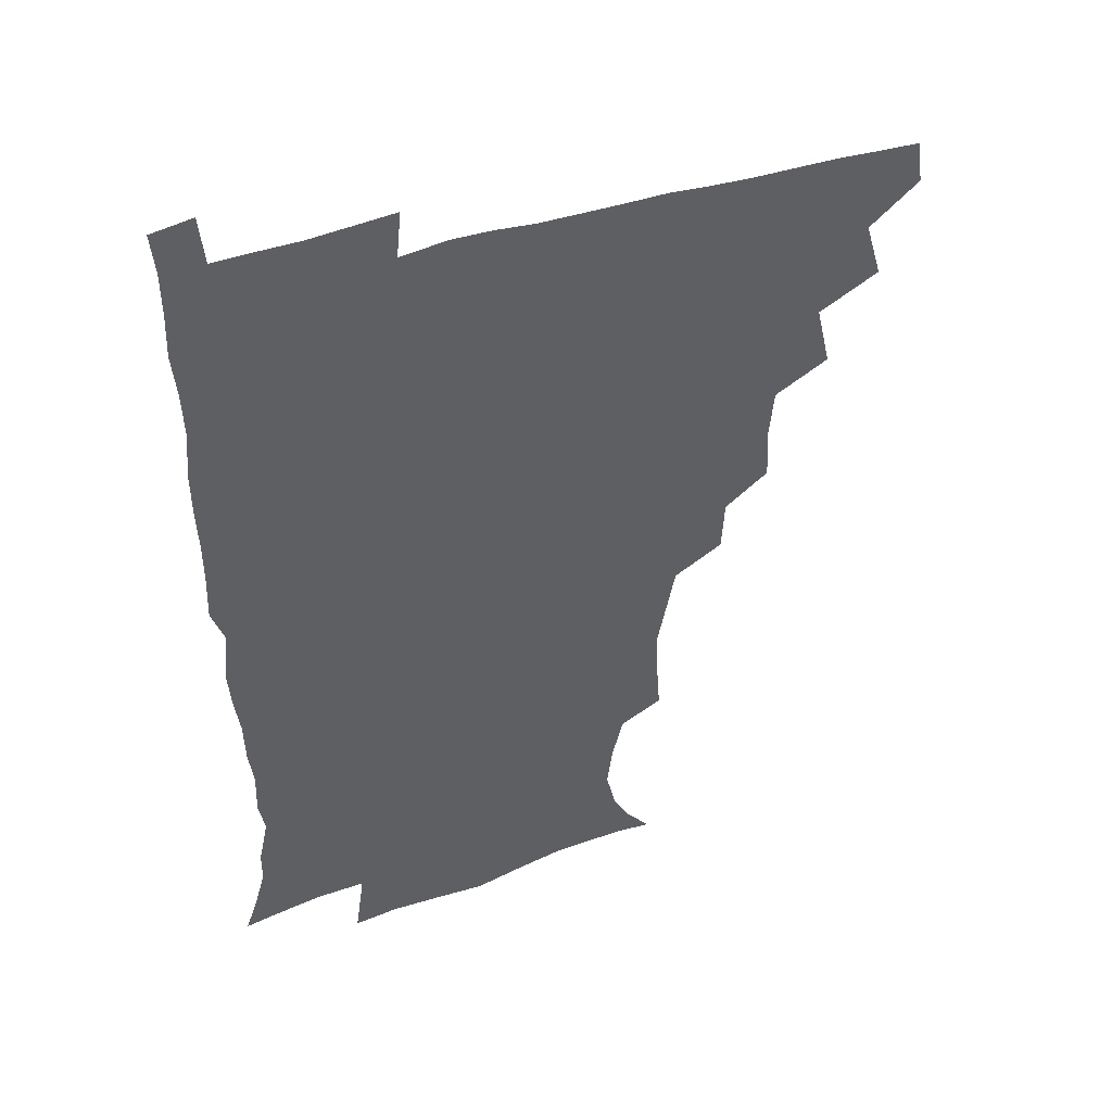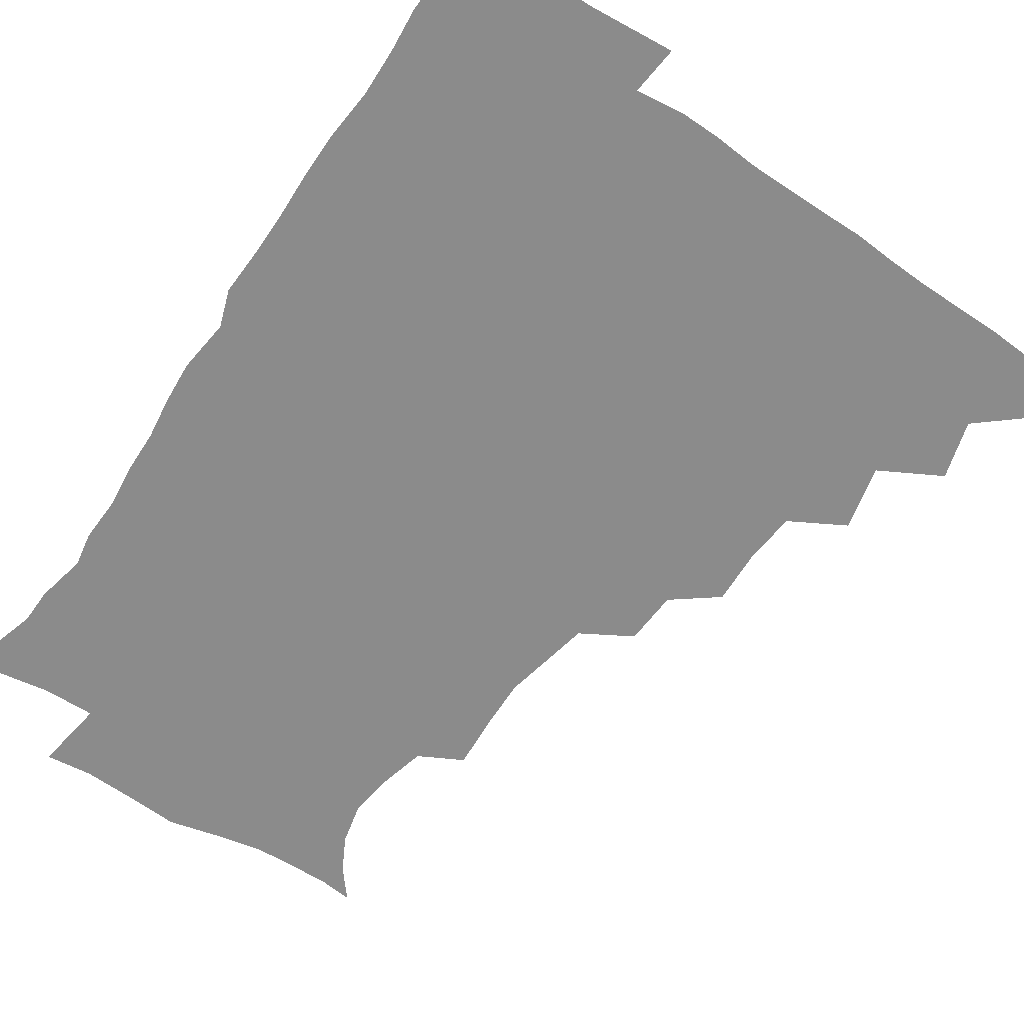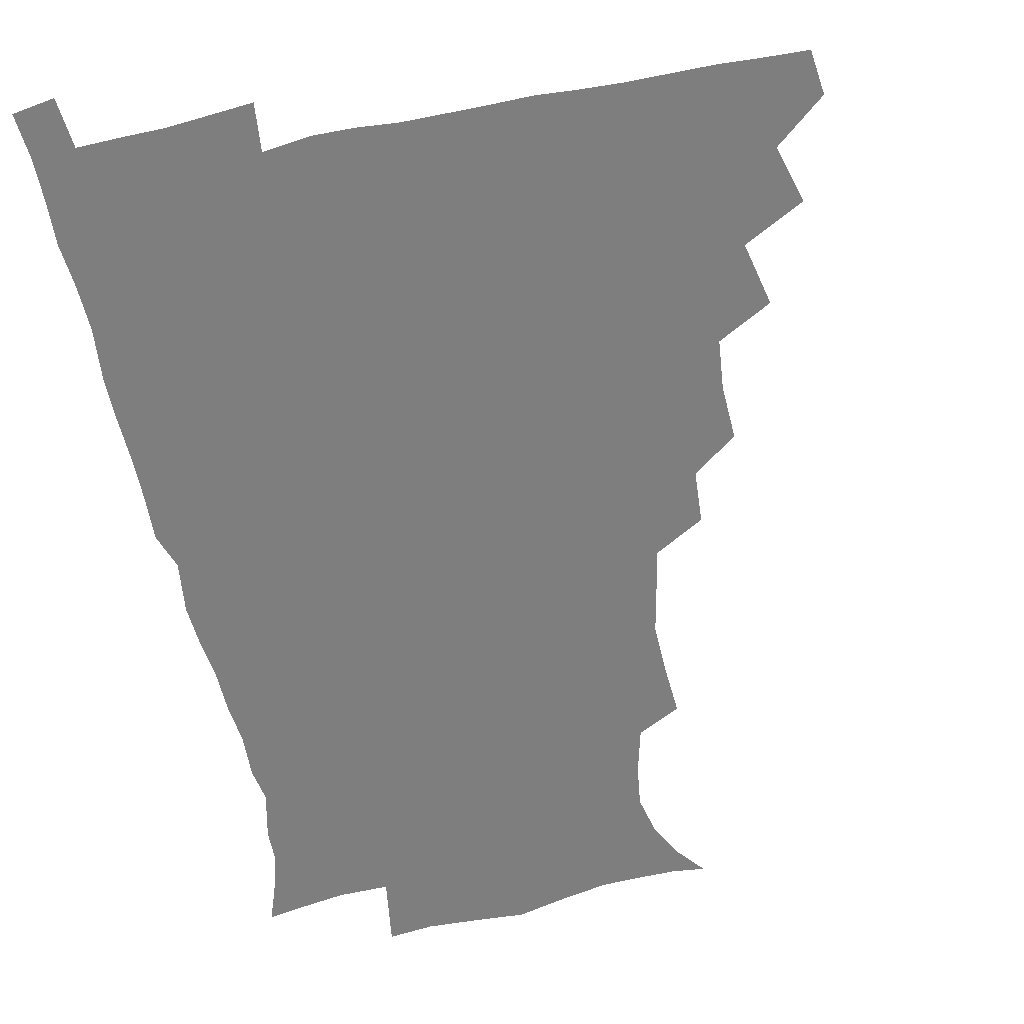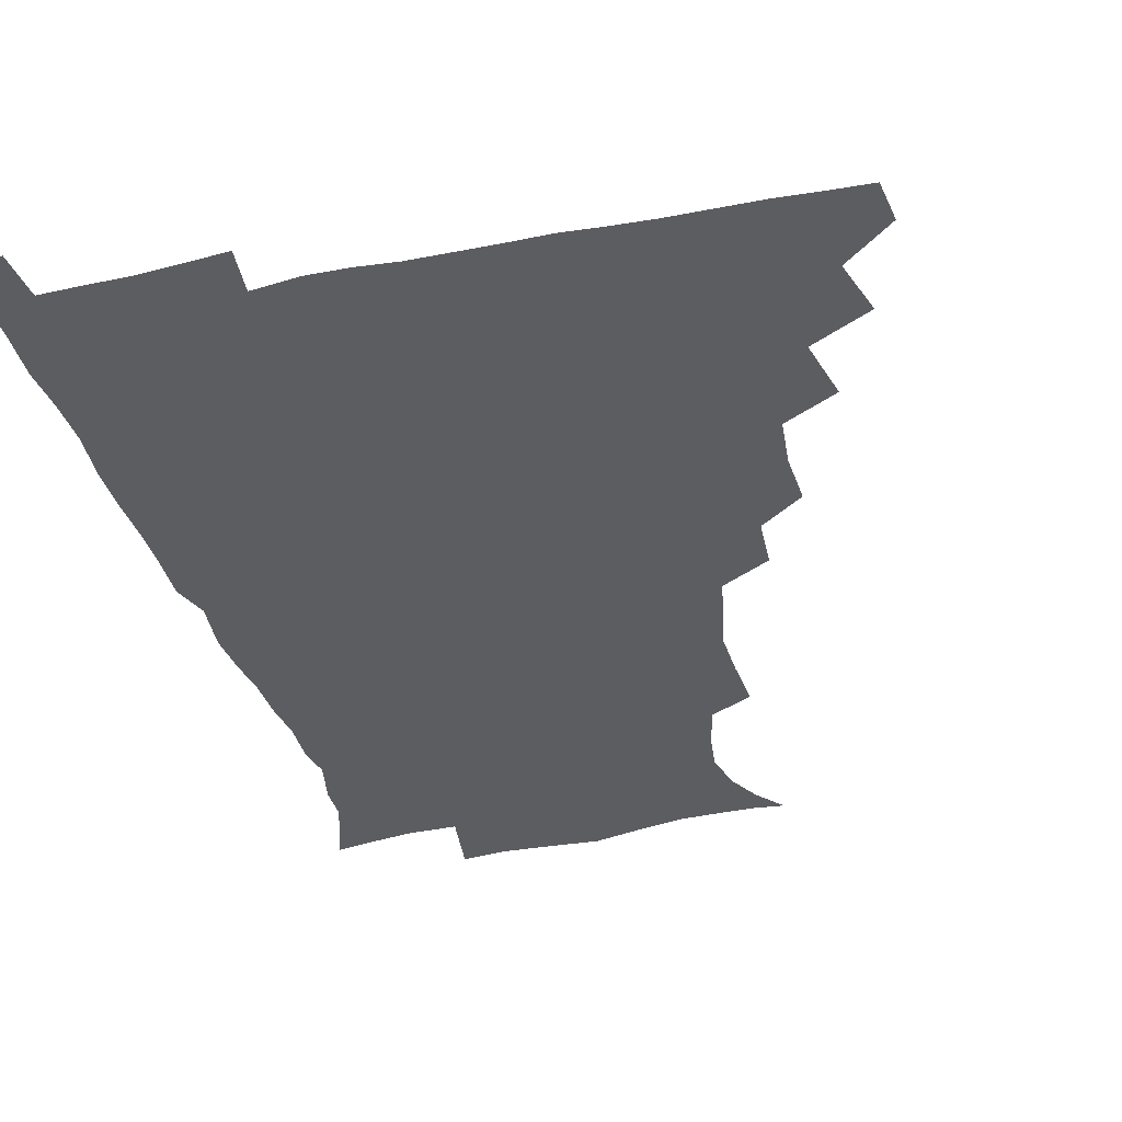
<metadata>
{"format":"obj","ext":"obj","renderer":"f3d","projection":"perspective","resolution":1024,"background":"white","views":[{"elev":45.2,"azim":159.7,"up":"+Y"},{"elev":-63.8,"azim":145.8,"up":"+Z"},{"elev":-59.5,"azim":-168.4,"up":"+Z"},{"elev":-35.5,"azim":-165.3,"up":"+Z"}]}
</metadata>
<code>
v 464.7 479.1 0
v 466.7 494.8 0
v 476.3 443.9 0
v 482.2 464.3 0
v 482.8 479.9 0
v 481.9 495.3 0
v 492.5 409.6 0
v 497.6 432.2 0
v 497.1 448.9 0
v 498.9 465.6 0
v 497.7 480.6 0
v 496.8 496 0
v 512.3 361.5 0
v 513.2 380.9 0
v 511.6 398.7 0
v 514.9 420.4 0
v 513.4 434.9 0
v 513.8 451 0
v 513.4 465.9 0
v 512.7 480.7 0
v 511.8 496 0
v 528.9 330.6 0
v 527.9 349.5 0
v 529.1 370.5 0
v 529.4 389.5 0
v 530 407.3 0
v 529.2 421.3 0
v 529.2 436.9 0
v 528.8 451.6 0
v 528.3 466.2 0
v 527.4 481.1 0
v 526.8 496 0
v 550.9 252.1 0
v 552.2 270.5 0
v 552.8 288.4 0
v 549.9 302.7 0
v 546.5 320.2 0
v 545.5 340.9 0
v 544.6 358.2 0
v 543.6 373.8 0
v 542.8 388.8 0
v 543.7 406.6 0
v 544.5 423.1 0
v 544.5 437.9 0
v 543.8 452 0
v 542.9 466.6 0
v 542.1 481.4 0
v 541.4 496.6 0
v 553.5 175.7 0
v 562.1 186 0
v 568.5 197.9 0
v 571.9 212.4 0
v 570.1 227.3 0
v 566 244 0
v 566.4 264.8 0
v 565.6 280.8 0
v 564.3 296 0
v 562.5 312 0
v 560.7 328.3 0
v 560.2 346.2 0
v 559.3 361.8 0
v 559.7 378.7 0
v 559.5 394.1 0
v 559.5 409.3 0
v 559.4 424 0
v 559 438 0
v 559.2 452.2 0
v 558.2 466.5 0
v 556.9 481.7 0
v 555.8 497.5 0
v 565 176.8 0
v 574.6 189.3 0
v 581 205.5 0
v 581.9 220.3 0
v 580.9 237.8 0
v 578.9 252.7 0
v 579.2 271.3 0
v 578.7 287.9 0
v 577.6 302.9 0
v 576.3 318.3 0
v 575.1 333.2 0
v 574.4 349 0
v 574.2 364.8 0
v 573.9 379.9 0
v 574.1 395.8 0
v 574 410.4 0
v 573.6 424.2 0
v 573.7 438.4 0
v 573.7 452.2 0
v 572.9 466.5 0
v 571.8 481.6 0
v 570.6 497.3 0
v 577.2 176.4 0
v 587.1 191 0
v 593.2 210.4 0
v 593.9 227.3 0
v 592.9 243.1 0
v 592.3 258.9 0
v 592 274 0
v 591.1 290.1 0
v 590.6 306.3 0
v 589.7 320 0
v 589.1 336.1 0
v 588.4 350.4 0
v 588.4 366.2 0
v 588.1 380.6 0
v 588.2 396 0
v 588.2 410.7 0
v 588.3 425.1 0
v 588 438.5 0
v 587.8 452.4 0
v 587.6 466.5 0
v 586.9 481.1 0
v 585.4 497.2 0
v 592.4 175.6 0
v 602.8 195.8 0
v 605.9 214 0
v 606.2 229.3 0
v 605.3 244.6 0
v 604.8 259.4 0
v 604.8 277.9 0
v 604.4 292.1 0
v 603.6 306.5 0
v 603.4 323 0
v 602.8 336.2 0
v 602.3 350.4 0
v 602.2 366.2 0
v 602.3 381.7 0
v 602.3 396.5 0
v 602.6 411.2 0
v 602.3 424.3 0
v 602.3 438.4 0
v 602.4 452.6 0
v 602.1 466.5 0
v 601.8 480.7 0
v 600.2 497.2 0
v 609.3 172 0
v 616.7 196.3 0
v 618.5 214.9 0
v 619 232.3 0
v 618.2 245.8 0
v 618 263.4 0
v 617.8 278.1 0
v 617.4 293 0
v 617.2 308.5 0
v 616.9 322.9 0
v 616.6 337.7 0
v 616.5 352.4 0
v 616.5 368.1 0
v 616.4 381.9 0
v 616.2 395.1 0
v 616.7 411.8 0
v 616.8 424.9 0
v 617.1 439 0
v 616.9 452.9 0
v 616.4 467.1 0
v 616.2 481.1 0
v 614.6 498.4 0
v 626.9 167.5 0
v 630.8 196 0
v 631.4 216.6 0
v 631.7 233.2 0
v 631.8 248.3 0
v 631.5 261.9 0
v 631.1 277.2 0
v 630.7 292.2 0
v 630.3 308.1 0
v 630.4 324.1 0
v 630.3 337.8 0
v 630.3 353.1 0
v 630.3 367.6 0
v 630.3 382.5 0
v 630.4 396.7 0
v 630.6 411.2 0
v 630.9 424.4 0
v 631.3 439.9 0
v 631.4 453.2 0
v 631.4 467.1 0
v 630.9 481.8 0
v 629.1 498.5 0
v 645.5 168.3 0
v 645.5 196.6 0
v 645.2 213.7 0
v 644.3 232.5 0
v 644.8 247.7 0
v 644.6 261.9 0
v 644.2 277.7 0
v 644.1 292.7 0
v 643.9 307 0
v 643.7 323.6 0
v 643.9 337.2 0
v 643.8 353 0
v 644.2 367 0
v 644.1 382.4 0
v 644.2 396.5 0
v 644.2 411.3 0
v 645.1 424.1 0
v 645.3 439.3 0
v 645.6 453.3 0
v 645.9 467.3 0
v 646.2 481.5 0
v 646 496.2 0
v 644.4 513.3 0
v 663.2 168.8 0
v 660.2 195 0
v 658.7 214.3 0
v 658.9 227.6 0
v 657.2 247.2 0
v 657.3 262.8 0
v 657.1 278.1 0
v 657 293.6 0
v 657.4 306.4 0
v 657 322.9 0
v 657.6 336.6 0
v 658.3 350.2 0
v 657.9 366.3 0
v 657.8 381.6 0
v 658.2 395.7 0
v 658.4 410.1 0
v 659 424.2 0
v 659.2 439.8 0
v 659.8 453.3 0
v 660.3 467.3 0
v 660.7 481.4 0
v 660.6 495.9 0
v 659.3 511.9 0
v 679.1 166.8 0
v 675.6 191.7 0
v 672.9 211.3 0
v 671.9 228.1 0
v 670.2 245.6 0
v 669.7 262 0
v 669.5 278.3 0
v 669.7 292.7 0
v 670.3 306.6 0
v 670.1 321.9 0
v 671.5 334.7 0
v 671.6 349.9 0
v 671.8 364.8 0
v 671.5 380.5 0
v 671.8 395 0
v 671.5 410.7 0
v 673.1 423.7 0
v 673.2 438.8 0
v 674 453 0
v 674.6 467.1 0
v 675.1 481.4 0
v 675.5 495.4 0
v 674.9 510.5 0
v 693.5 191.2 0
v 687.5 209.6 0
v 684.4 227.7 0
v 683.9 242 0
v 683.5 257.1 0
v 683.5 272.7 0
v 683.2 288.5 0
v 683.3 303.9 0
v 684.4 317.6 0
v 685.6 331.3 0
v 685.3 347.4 0
v 685.4 362.8 0
v 686.1 377.4 0
v 686.3 392.5 0
v 687.3 406.8 0
v 687.1 422.4 0
v 687.9 436.9 0
v 687.9 452.8 0
v 688.7 467.1 0
v 689.2 481.3 0
v 689.9 495.6 0
v 689.9 510.3 0
v 709.5 188.5 0
v 702.4 206 0
v 699.8 220.7 0
v 697.1 237.7 0
v 696.7 251.9 0
v 696.8 267.1 0
v 697.3 281.7 0
v 697.2 297.9 0
v 698.5 312 0
v 699.6 326.6 0
v 699.1 343.1 0
v 699.2 358.8 0
v 700.8 373 0
v 702 387.4 0
v 701.9 403.2 0
v 700.8 420.4 0
v 702.3 434.5 0
v 703.1 449.8 0
v 703.2 465.7 0
v 703.8 480.6 0
v 704.4 495.4 0
v 704.8 509.8 0
v 706.6 527.6 0
v 723 185.8 0
v 718.3 199.3 0
v 714.3 213.7 0
v 714.1 225.7 0
v 710.5 243.1 0
v 712.7 255.2 0
v 712.1 271.1 0
v 713.9 285.3 0
v 714.3 301.1 0
v 716.3 315.5 0
v 717.4 330.7 0
v 715.3 349.5 0
v 719.9 362.4 0
v 719.3 378.8 0
v 719.3 394.8 0
v 720 410.8 0
v 720.1 426.9 0
v 718.5 445.6 0
v 719.1 462.3 0
v 720.6 477.9 0
v 720 494.6 0
v 720 509.9 0
v 721.5 525 0
f 4 5 1
f 1 5 2
f 5 6 2
f 8 9 3
f 3 9 4
f 9 10 4
f 4 10 5
f 10 11 5
f 5 11 6
f 11 12 6
f 15 16 7
f 7 16 8
f 16 17 8
f 8 17 9
f 17 18 9
f 9 18 10
f 18 19 10
f 10 19 11
f 19 20 11
f 11 20 12
f 20 21 12
f 23 24 13
f 13 24 14
f 24 25 14
f 14 25 15
f 25 26 15
f 15 26 16
f 26 27 16
f 16 27 17
f 27 28 17
f 17 28 18
f 28 29 18
f 18 29 19
f 29 30 19
f 19 30 20
f 30 31 20
f 20 31 21
f 31 32 21
f 37 38 22
f 22 38 23
f 38 39 23
f 23 39 24
f 39 40 24
f 24 40 25
f 40 41 25
f 25 41 26
f 41 42 26
f 26 42 27
f 42 43 27
f 27 43 28
f 43 44 28
f 28 44 29
f 44 45 29
f 29 45 30
f 45 46 30
f 30 46 31
f 46 47 31
f 31 47 32
f 47 48 32
f 54 55 33
f 33 55 34
f 55 56 34
f 34 56 35
f 56 57 35
f 35 57 36
f 57 58 36
f 36 58 37
f 58 59 37
f 37 59 38
f 59 60 38
f 38 60 39
f 60 61 39
f 39 61 40
f 61 62 40
f 40 62 41
f 62 63 41
f 41 63 42
f 63 64 42
f 42 64 43
f 64 65 43
f 43 65 44
f 65 66 44
f 44 66 45
f 66 67 45
f 45 67 46
f 67 68 46
f 46 68 47
f 68 69 47
f 47 69 48
f 69 70 48
f 49 71 50
f 71 72 50
f 50 72 51
f 72 73 51
f 51 73 52
f 73 74 52
f 52 74 53
f 74 75 53
f 53 75 54
f 75 76 54
f 54 76 55
f 76 77 55
f 55 77 56
f 77 78 56
f 56 78 57
f 78 79 57
f 57 79 58
f 79 80 58
f 58 80 59
f 80 81 59
f 59 81 60
f 81 82 60
f 60 82 61
f 82 83 61
f 61 83 62
f 83 84 62
f 62 84 63
f 84 85 63
f 63 85 64
f 85 86 64
f 64 86 65
f 86 87 65
f 65 87 66
f 87 88 66
f 66 88 67
f 88 89 67
f 67 89 68
f 89 90 68
f 68 90 69
f 90 91 69
f 69 91 70
f 91 92 70
f 71 93 72
f 93 94 72
f 72 94 73
f 94 95 73
f 73 95 74
f 95 96 74
f 74 96 75
f 96 97 75
f 75 97 76
f 97 98 76
f 76 98 77
f 98 99 77
f 77 99 78
f 99 100 78
f 78 100 79
f 100 101 79
f 79 101 80
f 101 102 80
f 80 102 81
f 102 103 81
f 81 103 82
f 103 104 82
f 82 104 83
f 104 105 83
f 83 105 84
f 105 106 84
f 84 106 85
f 106 107 85
f 85 107 86
f 107 108 86
f 86 108 87
f 108 109 87
f 87 109 88
f 109 110 88
f 88 110 89
f 110 111 89
f 89 111 90
f 111 112 90
f 90 112 91
f 112 113 91
f 91 113 92
f 113 114 92
f 93 115 94
f 115 116 94
f 94 116 95
f 116 117 95
f 95 117 96
f 117 118 96
f 96 118 97
f 118 119 97
f 97 119 98
f 119 120 98
f 98 120 99
f 120 121 99
f 99 121 100
f 121 122 100
f 100 122 101
f 122 123 101
f 101 123 102
f 123 124 102
f 102 124 103
f 124 125 103
f 103 125 104
f 125 126 104
f 104 126 105
f 126 127 105
f 105 127 106
f 127 128 106
f 106 128 107
f 128 129 107
f 107 129 108
f 129 130 108
f 108 130 109
f 130 131 109
f 109 131 110
f 131 132 110
f 110 132 111
f 132 133 111
f 111 133 112
f 133 134 112
f 112 134 113
f 134 135 113
f 113 135 114
f 135 136 114
f 115 137 116
f 137 138 116
f 116 138 117
f 138 139 117
f 117 139 118
f 139 140 118
f 118 140 119
f 140 141 119
f 119 141 120
f 141 142 120
f 120 142 121
f 142 143 121
f 121 143 122
f 143 144 122
f 122 144 123
f 144 145 123
f 123 145 124
f 145 146 124
f 124 146 125
f 146 147 125
f 125 147 126
f 147 148 126
f 126 148 127
f 148 149 127
f 127 149 128
f 149 150 128
f 128 150 129
f 150 151 129
f 129 151 130
f 151 152 130
f 130 152 131
f 152 153 131
f 131 153 132
f 153 154 132
f 132 154 133
f 154 155 133
f 133 155 134
f 155 156 134
f 134 156 135
f 156 157 135
f 135 157 136
f 157 158 136
f 137 159 138
f 159 160 138
f 138 160 139
f 160 161 139
f 139 161 140
f 161 162 140
f 140 162 141
f 162 163 141
f 141 163 142
f 163 164 142
f 142 164 143
f 164 165 143
f 143 165 144
f 165 166 144
f 144 166 145
f 166 167 145
f 145 167 146
f 167 168 146
f 146 168 147
f 168 169 147
f 147 169 148
f 169 170 148
f 148 170 149
f 170 171 149
f 149 171 150
f 171 172 150
f 150 172 151
f 172 173 151
f 151 173 152
f 173 174 152
f 152 174 153
f 174 175 153
f 153 175 154
f 175 176 154
f 154 176 155
f 176 177 155
f 155 177 156
f 177 178 156
f 156 178 157
f 178 179 157
f 157 179 158
f 179 180 158
f 159 181 160
f 181 182 160
f 160 182 161
f 182 183 161
f 161 183 162
f 183 184 162
f 162 184 163
f 184 185 163
f 163 185 164
f 185 186 164
f 164 186 165
f 186 187 165
f 165 187 166
f 187 188 166
f 166 188 167
f 188 189 167
f 167 189 168
f 189 190 168
f 168 190 169
f 190 191 169
f 169 191 170
f 191 192 170
f 170 192 171
f 192 193 171
f 171 193 172
f 193 194 172
f 172 194 173
f 194 195 173
f 173 195 174
f 195 196 174
f 174 196 175
f 196 197 175
f 175 197 176
f 197 198 176
f 176 198 177
f 198 199 177
f 177 199 178
f 199 200 178
f 178 200 179
f 200 201 179
f 179 201 180
f 201 202 180
f 181 204 182
f 204 205 182
f 182 205 183
f 205 206 183
f 183 206 184
f 206 207 184
f 184 207 185
f 207 208 185
f 185 208 186
f 208 209 186
f 186 209 187
f 209 210 187
f 187 210 188
f 210 211 188
f 188 211 189
f 211 212 189
f 189 212 190
f 212 213 190
f 190 213 191
f 213 214 191
f 191 214 192
f 214 215 192
f 192 215 193
f 215 216 193
f 193 216 194
f 216 217 194
f 194 217 195
f 217 218 195
f 195 218 196
f 218 219 196
f 196 219 197
f 219 220 197
f 197 220 198
f 220 221 198
f 198 221 199
f 221 222 199
f 199 222 200
f 222 223 200
f 200 223 201
f 223 224 201
f 201 224 202
f 224 225 202
f 202 225 203
f 225 226 203
f 204 227 205
f 227 228 205
f 205 228 206
f 228 229 206
f 206 229 207
f 229 230 207
f 207 230 208
f 230 231 208
f 208 231 209
f 231 232 209
f 209 232 210
f 232 233 210
f 210 233 211
f 233 234 211
f 211 234 212
f 234 235 212
f 212 235 213
f 235 236 213
f 213 236 214
f 236 237 214
f 214 237 215
f 237 238 215
f 215 238 216
f 238 239 216
f 216 239 217
f 239 240 217
f 217 240 218
f 240 241 218
f 218 241 219
f 241 242 219
f 219 242 220
f 242 243 220
f 220 243 221
f 243 244 221
f 221 244 222
f 244 245 222
f 222 245 223
f 245 246 223
f 223 246 224
f 246 247 224
f 224 247 225
f 247 248 225
f 225 248 226
f 248 249 226
f 228 250 229
f 250 251 229
f 229 251 230
f 251 252 230
f 230 252 231
f 252 253 231
f 231 253 232
f 253 254 232
f 232 254 233
f 254 255 233
f 233 255 234
f 255 256 234
f 234 256 235
f 256 257 235
f 235 257 236
f 257 258 236
f 236 258 237
f 258 259 237
f 237 259 238
f 259 260 238
f 238 260 239
f 260 261 239
f 239 261 240
f 261 262 240
f 240 262 241
f 262 263 241
f 241 263 242
f 263 264 242
f 242 264 243
f 264 265 243
f 243 265 244
f 265 266 244
f 244 266 245
f 266 267 245
f 245 267 246
f 267 268 246
f 246 268 247
f 268 269 247
f 247 269 248
f 269 270 248
f 248 270 249
f 270 271 249
f 250 272 251
f 272 273 251
f 251 273 252
f 273 274 252
f 252 274 253
f 274 275 253
f 253 275 254
f 275 276 254
f 254 276 255
f 276 277 255
f 255 277 256
f 277 278 256
f 256 278 257
f 278 279 257
f 257 279 258
f 279 280 258
f 258 280 259
f 280 281 259
f 259 281 260
f 281 282 260
f 260 282 261
f 282 283 261
f 261 283 262
f 283 284 262
f 262 284 263
f 284 285 263
f 263 285 264
f 285 286 264
f 264 286 265
f 286 287 265
f 265 287 266
f 287 288 266
f 266 288 267
f 288 289 267
f 267 289 268
f 289 290 268
f 268 290 269
f 290 291 269
f 269 291 270
f 291 292 270
f 270 292 271
f 292 293 271
f 272 295 273
f 295 296 273
f 273 296 274
f 296 297 274
f 274 297 275
f 297 298 275
f 275 298 276
f 298 299 276
f 276 299 277
f 299 300 277
f 277 300 278
f 300 301 278
f 278 301 279
f 301 302 279
f 279 302 280
f 302 303 280
f 280 303 281
f 303 304 281
f 281 304 282
f 304 305 282
f 282 305 283
f 305 306 283
f 283 306 284
f 306 307 284
f 284 307 285
f 307 308 285
f 285 308 286
f 308 309 286
f 286 309 287
f 309 310 287
f 287 310 288
f 310 311 288
f 288 311 289
f 311 312 289
f 289 312 290
f 312 313 290
f 290 313 291
f 313 314 291
f 291 314 292
f 314 315 292
f 292 315 293
f 315 316 293
f 293 316 294
f 316 317 294

</code>
